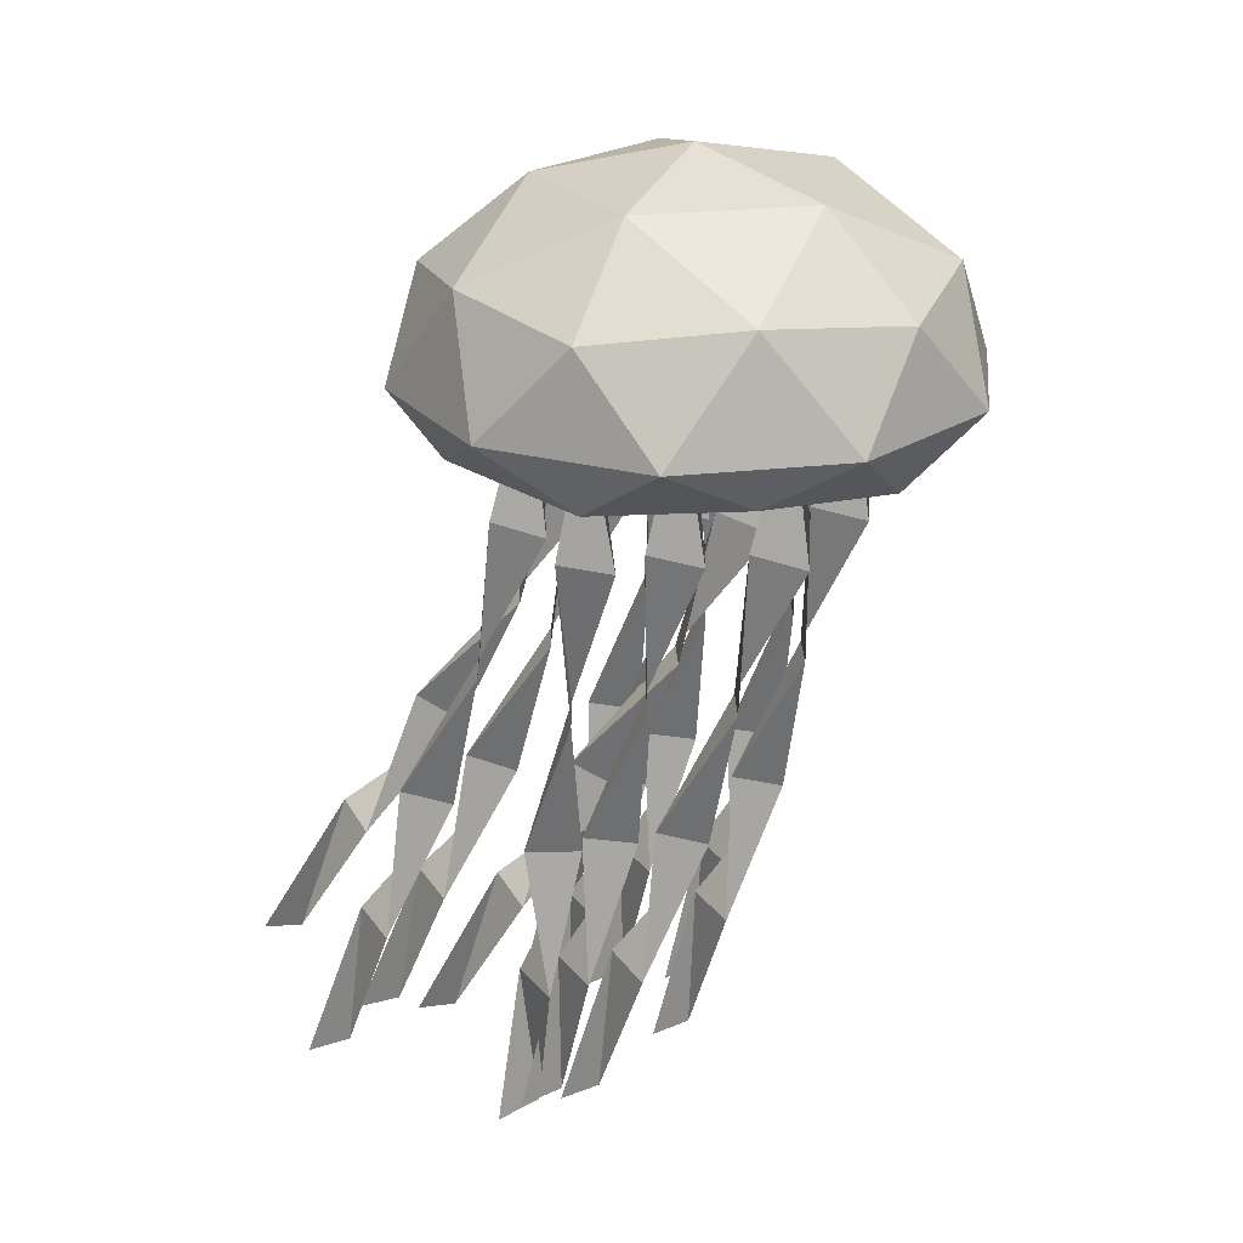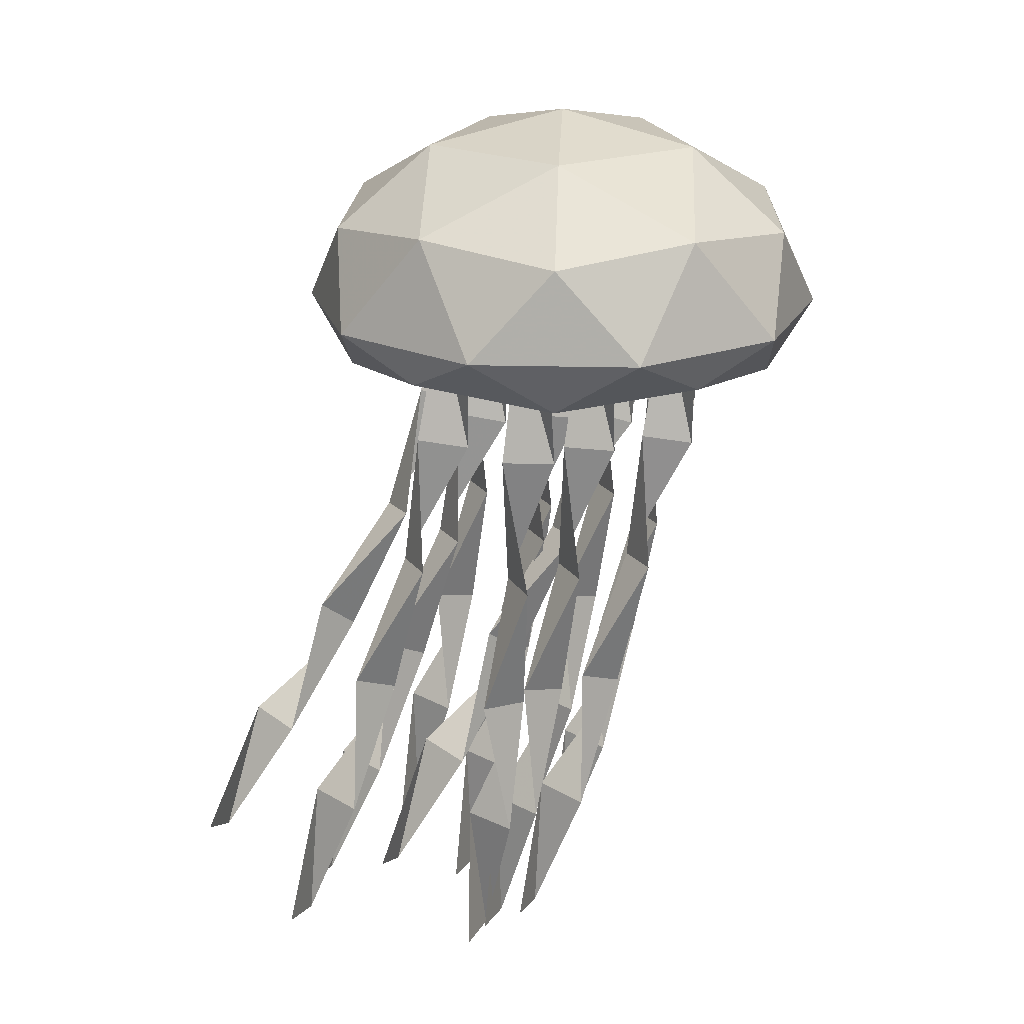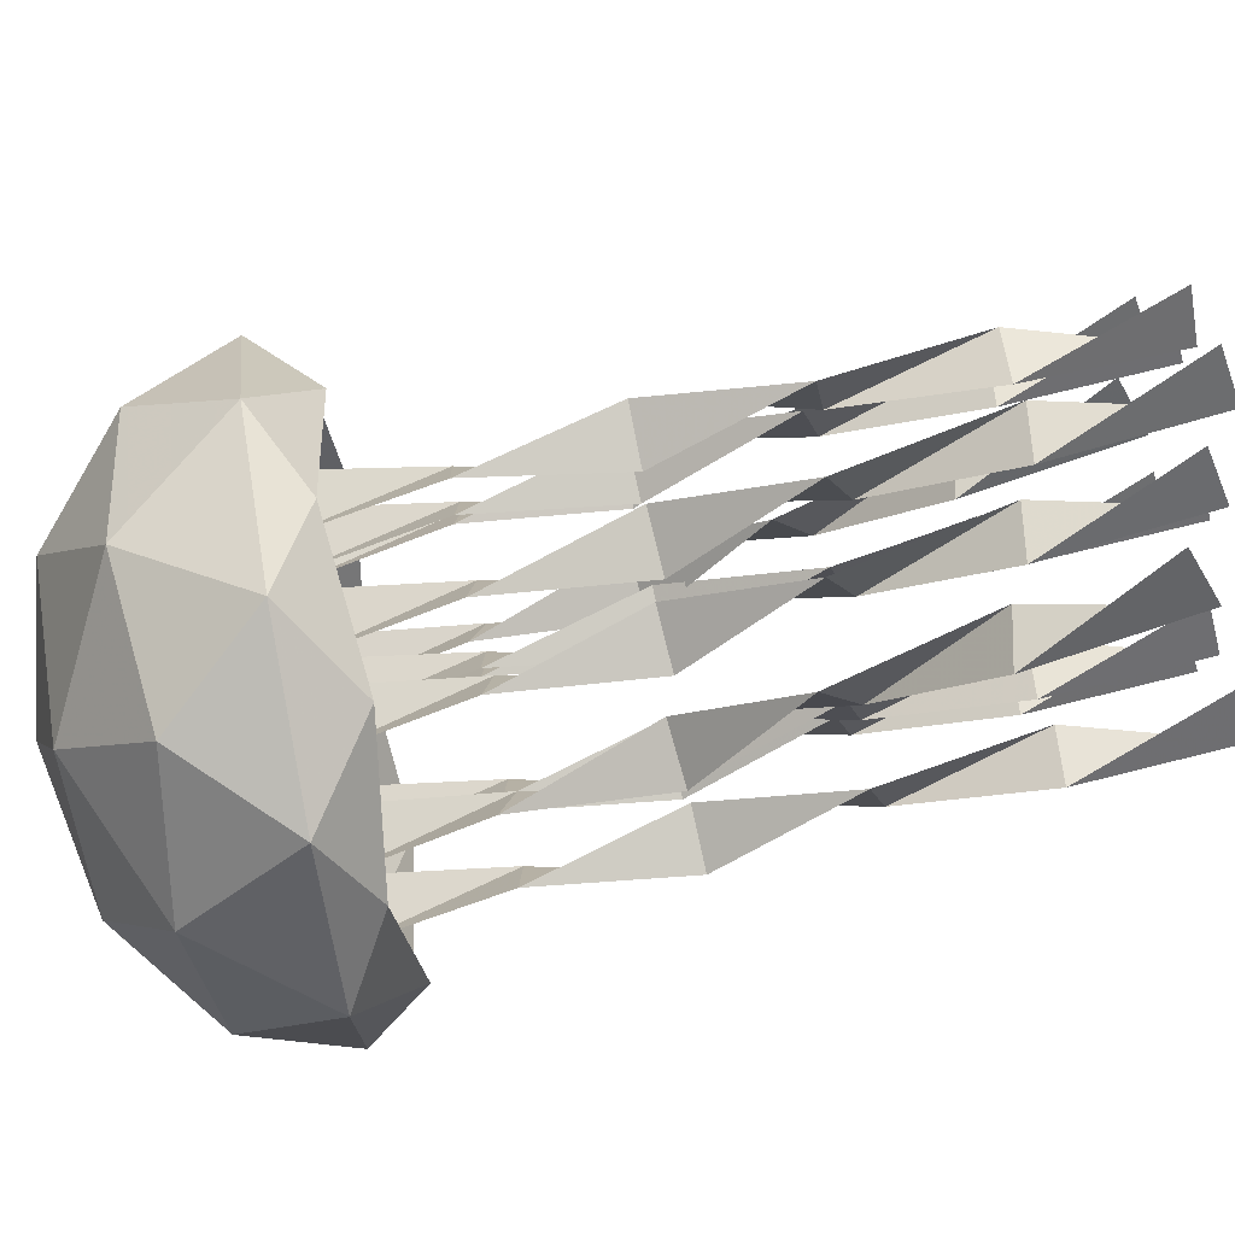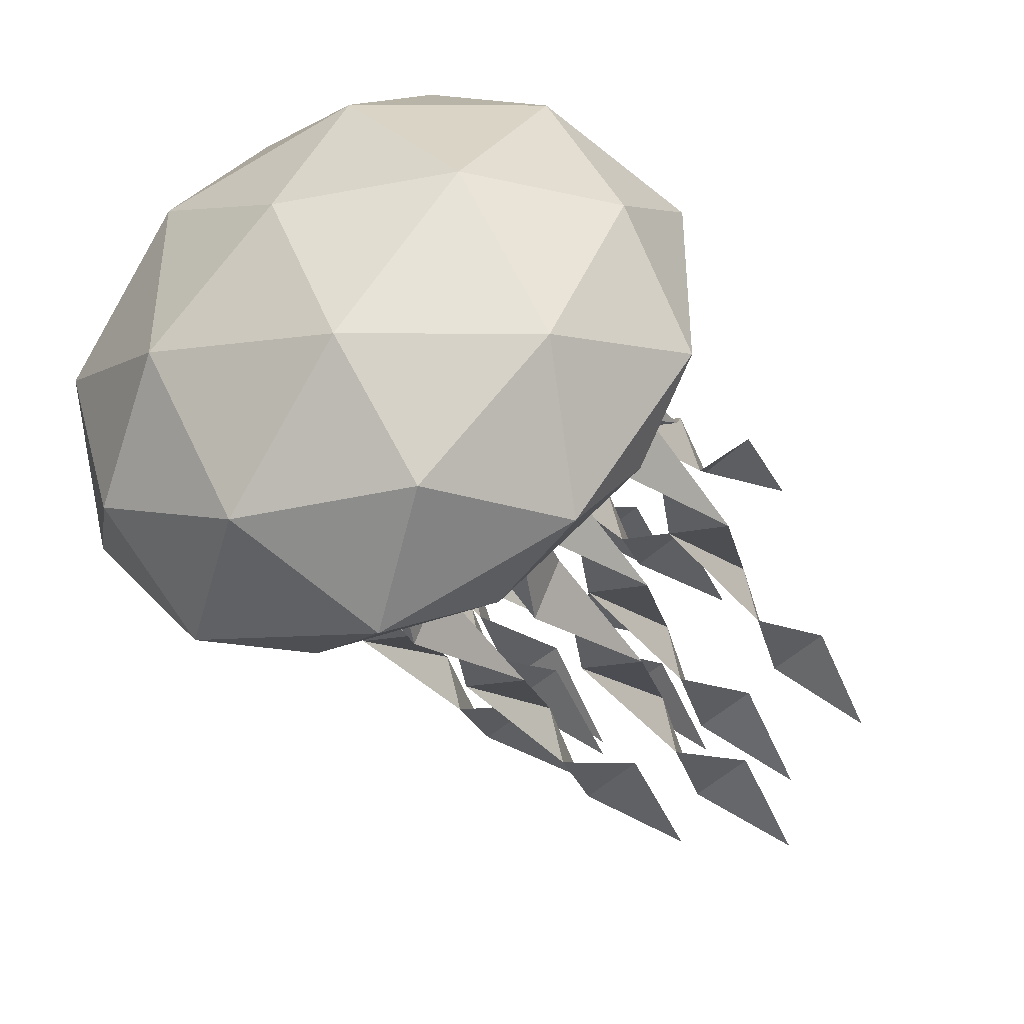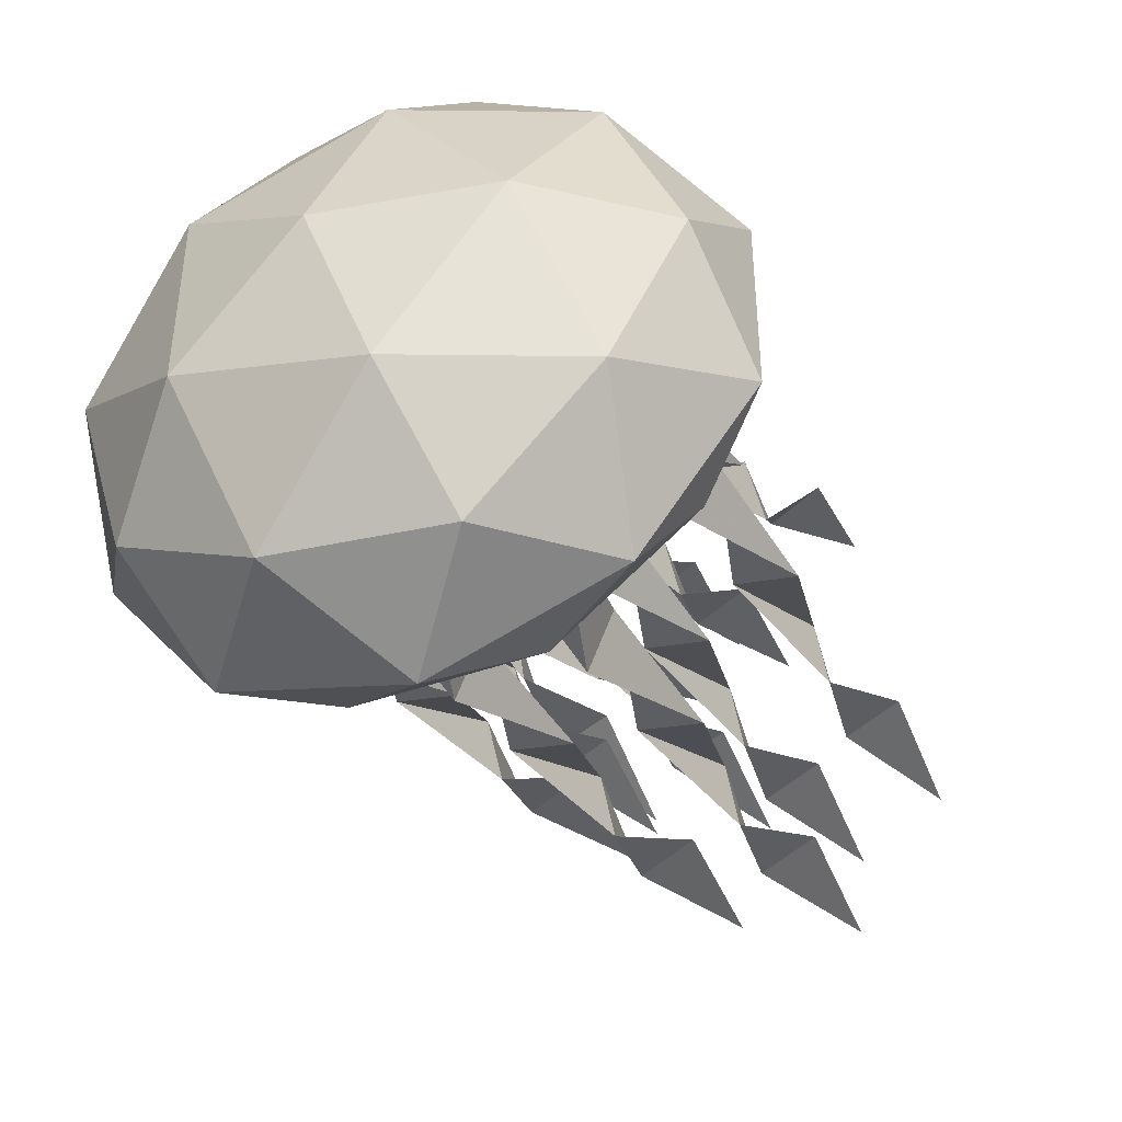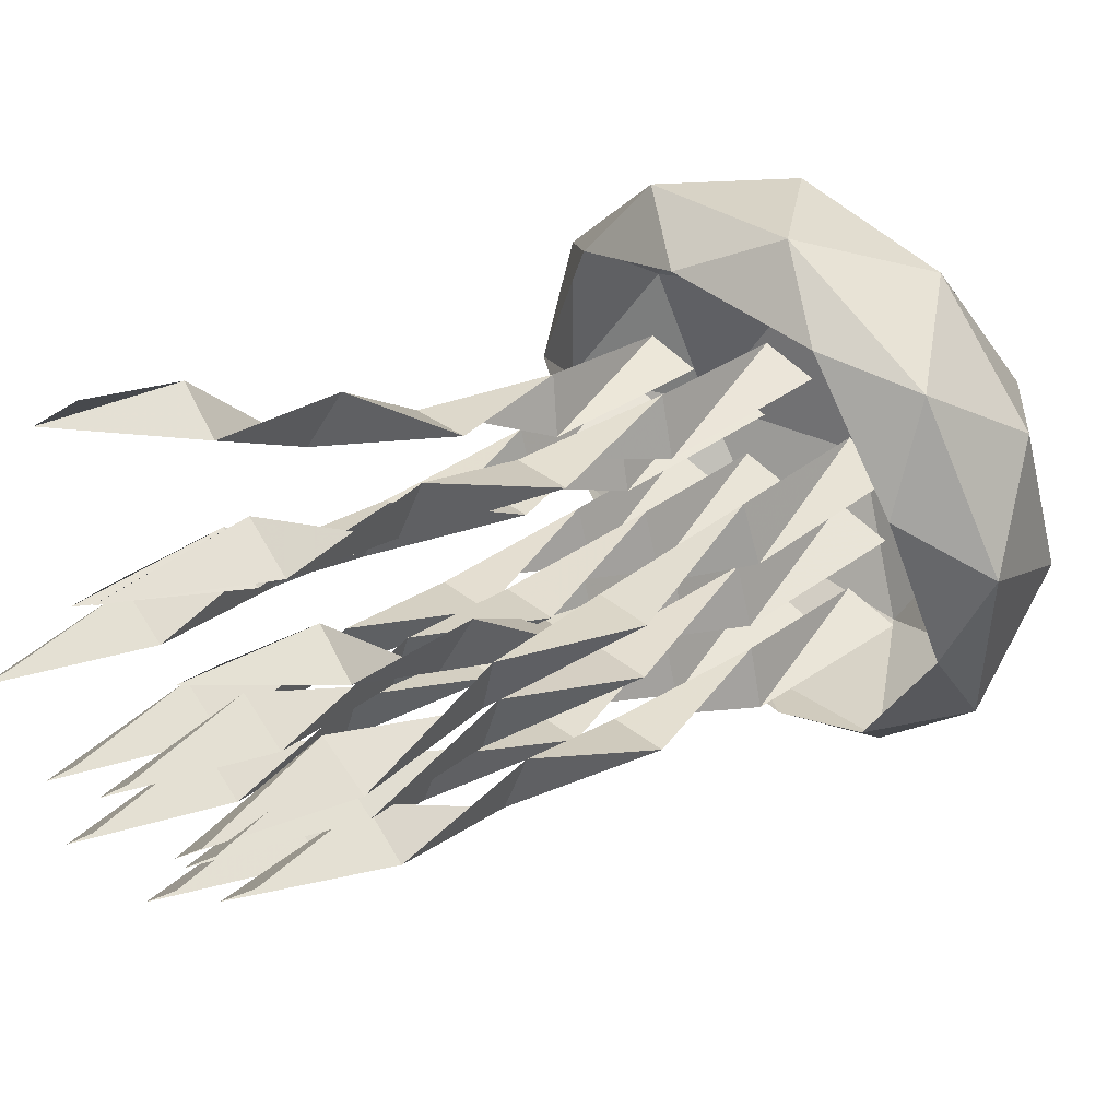
<metadata>
{"format":"obj","ext":"obj","renderer":"f3d","projection":"perspective","resolution":1024,"background":"white","views":[{"elev":23.8,"azim":78.7,"up":"+Y"},{"elev":21.1,"azim":56.8,"up":"+Y"},{"elev":74.7,"azim":-100.2,"up":"+Z"},{"elev":-44.2,"azim":-155.5,"up":"+Z"},{"elev":-45.1,"azim":-156.0,"up":"+Z"},{"elev":49.4,"azim":49.3,"up":"+Z"}]}
</metadata>
<code>
o ICO球
v -1.447 -0.3042 -1.051
v 0.5528 -0.3042 -1.701
v 1.789 -0.3042 -0
v 0.5528 -0.3042 1.701
v -1.447 -0.3042 1.051
v -0.5528 0.667 -1.701
v 1.447 0.667 -1.051
v 1.447 0.667 1.051
v -0.5528 0.667 1.701
v -1.789 0.667 -0
v -0 1.491 -0
v -0.5257 -0.4213 -1.618
v -1.701 -0.4213 -0
v 1.376 -0.4213 -1
v 1.376 -0.4213 1
v -0.5257 -0.4213 1.618
v -1.902 -0 -0.618
v -1.902 -0 0.618
v -0 -0 -2
v -1.176 -0 -1.618
v 1.902 -0 -0.618
v 1.176 -0 -1.618
v 1.176 -0 1.618
v 1.902 -0 0.618
v -1.176 -0 1.618
v -0 -0 2
v -1.376 0.7841 -1
v 0.5257 0.7841 -1.618
v 1.701 0.7841 -0
v 0.5257 0.7841 1.618
v -1.376 0.7841 1
v -0.3249 1.269 -1
v -1.051 1.269 -0
v 0.8506 1.269 -0.618
v 0.8506 1.269 0.618
v -0.3249 1.269 1
f 1 13 17
f 2 12 19
f 3 14 21
f 4 15 23
f 5 16 25
f 1 17 20
f 2 19 22
f 3 21 24
f 4 23 26
f 5 25 18
f 6 27 32
f 7 28 34
f 8 29 35
f 9 30 36
f 10 31 33
f 33 36 11
f 33 31 36
f 31 9 36
f 36 35 11
f 36 30 35
f 30 8 35
f 35 34 11
f 35 29 34
f 29 7 34
f 34 32 11
f 34 28 32
f 28 6 32
f 32 33 11
f 32 27 33
f 27 10 33
f 18 31 10
f 18 25 31
f 25 9 31
f 26 30 9
f 26 23 30
f 23 8 30
f 24 29 8
f 24 21 29
f 21 7 29
f 22 28 7
f 22 19 28
f 19 6 28
f 20 27 6
f 20 17 27
f 17 10 27
f 25 26 9
f 25 16 26
f 16 4 26
f 23 24 8
f 23 15 24
f 15 3 24
f 21 22 7
f 21 14 22
f 14 2 22
f 19 20 6
f 19 12 20
f 12 1 20
f 17 18 10
f 17 13 18
f 13 5 18
o 平面
v -0.1201 -4.938 0.8005
v 0.1201 -4.877 1.114
v 0.2 -0 -0
v -0.2 -0 -0
v 0.09066 -1.023 -0.1072
v -0.1963 -1.994 0.2096
v 0.01732 -2.91 0.6769
v 0.1868 -3.947 0.6672
v -0.1868 -3.913 0.8051
v -0.01732 -3.01 0.2911
v 0.1963 -1.977 0.2841
v -0.09066 -0.976 0.2462
f 41 48 40 39
f 37 38 45 44
f 44 45 46 43
f 43 46 47 42
f 42 47 48 41
o 平面.001
v 0.6985 -4.935 1.03
v 0.9386 -4.873 1.344
v 1.019 -0 0.214
v 0.6185 -0 0.214
v 0.9092 -1.023 0.108
v 0.6222 -1.994 0.4278
v 0.8358 -2.907 0.8987
v 1.005 -3.945 0.8935
v 0.6317 -3.91 1.031
v 0.8012 -3.009 0.5134
v 1.015 -1.977 0.5022
v 0.7279 -0.9755 0.4614
f 53 60 52 51
f 49 50 57 56
f 56 57 58 55
f 55 58 59 54
f 54 59 60 53
o 平面.002
v -1.038 -4.445 2.655
v -0.7978 -4.289 2.935
v -0.7179 -0 0.3596
v -1.118 -0 0.3596
v -0.8272 -1.056 0.3781
v -1.114 -1.915 0.9807
v -0.9005 -2.594 1.768
v -0.7311 -3.561 2.179
v -1.105 -3.477 2.292
v -0.9352 -2.839 1.454
v -0.7215 -1.874 1.045
v -1.009 -0.9322 0.7124
f 65 72 64 63
f 61 62 69 68
f 68 69 70 67
f 67 70 71 66
f 66 71 72 65
o 平面.003
v 0.09937 -4.891 -0.003796
v 0.3395 -4.814 0.3067
v 0.4194 -0 -1.052
v 0.01943 -0 -1.052
v 0.3101 -1.028 -1.14
v 0.0231 -1.987 -0.7773
v 0.2368 -2.873 -0.2535
v 0.4062 -3.91 -0.1941
v 0.03263 -3.867 -0.059
v 0.2021 -2.998 -0.6318
v 0.4158 -1.967 -0.7039
v 0.1288 -0.9694 -0.7885
f 77 84 76 75
f 73 74 81 80
f 80 81 82 79
f 79 82 83 78
f 78 83 84 77
o 平面.004
v -0.02498 -4.815 2.421
v 0.2151 -4.718 2.726
v 0.2951 -0 1.065
v -0.1049 -0 1.065
v 0.1857 -1.035 1.001
v -0.1012 -1.976 1.422
v 0.1124 -2.819 2.014
v 0.2819 -3.85 2.16
v -0.09172 -3.796 2.291
v 0.07777 -2.976 1.648
v 0.2914 -1.95 1.494
v 0.004427 -0.9609 1.35
f 89 96 88 87
f 85 86 93 92
f 92 93 94 91
f 91 94 95 90
f 90 95 96 89
o 平面.005
v -0.7446 -4.937 0.3079
v -0.5045 -4.875 0.6218
v -0.4245 -0 -0.5008
v -0.8245 -0 -0.5008
v -0.5339 -1.023 -0.6073
v -0.8209 -1.994 -0.289
v -0.6072 -2.908 0.1801
v -0.4377 -3.946 0.1728
v -0.8113 -3.911 0.3105
v -0.6419 -3.009 -0.2054
v -0.4282 -1.977 -0.2146
v -0.7152 -0.9757 -0.2539
f 101 108 100 99
f 97 98 105 104
f 104 105 106 103
f 103 106 107 102
f 102 107 108 101
o 平面.006
v 0.8477 -4.842 0.7948
v 1.088 -4.752 1.102
v 1.168 -0 -0.4614
v 0.7677 -0 -0.4614
v 1.058 -1.033 -0.5329
v 0.7714 -1.98 -0.1312
v 0.9851 -2.838 0.4391
v 1.155 -3.871 0.5567
v 0.7809 -3.821 0.6891
v 0.9504 -2.984 0.06834
v 1.164 -1.956 -0.05878
v 0.8771 -0.9637 -0.1832
f 113 120 112 111
f 109 110 117 116
f 116 117 118 115
f 115 118 119 114
f 114 119 120 113
o 平面.007
v 0.1399 -4.513 1.686
v 0.38 -4.366 1.97
v 0.4599 -0 -0.4715
v 0.05994 -0 -0.4715
v 0.3506 -1.053 -0.4659
v 0.06361 -1.927 0.1092
v 0.2773 -2.634 0.8693
v 0.4467 -3.615 1.241
v 0.07314 -3.535 1.357
v 0.2426 -2.866 0.5457
v 0.4563 -1.888 0.1746
v 0.1693 -0.9368 -0.1289
f 125 132 124 123
f 121 122 129 128
f 128 129 130 127
f 127 130 131 126
f 126 131 132 125
o 平面.008
v -0.3958 -4.75 2.024
v -0.1556 -4.64 2.324
v -0.07569 -0 0.4535
v -0.4757 -0 0.4535
v -0.185 -1.04 0.4077
v -0.472 -1.966 0.8688
v -0.2584 -2.777 1.507
v -0.08889 -3.799 1.713
v -0.4625 -3.738 1.841
v -0.293 -2.954 1.15
v -0.07937 -1.937 0.9392
v -0.3664 -0.9549 0.7539
f 137 144 136 135
f 133 134 141 140
f 140 141 142 139
f 139 142 143 138
f 138 143 144 137
o 平面.009
v -0.6878 -4.927 -0.2624
v -0.4476 -4.861 0.05071
v -0.3677 -0 -1.131
v -0.7677 -0 -1.131
v -0.477 -1.024 -1.233
v -0.764 -1.992 -0.9035
v -0.5504 -2.9 -0.4206
v -0.3809 -3.938 -0.4113
v -0.7545 -3.901 -0.2742
v -0.585 -3.007 -0.8044
v -0.3714 -1.975 -0.8293
v -0.6584 -0.9742 -0.8799
f 149 156 148 147
f 145 146 153 152
f 152 153 154 151
f 151 154 155 150
f 150 155 156 149
o 平面.010
v 0.7199 -4.989 1.194
v 0.96 -4.956 1.512
v 1.04 -0 0.8298
v 0.6399 -0 0.8298
v 0.9306 -1.013 0.6897
v 0.6436 -2 0.9261
v 0.8572 -2.961 1.291
v 1.027 -3.989 1.161
v 0.6531 -3.97 1.302
v 0.8226 -3.016 0.8962
v 1.036 -1.991 1.002
v 0.7493 -0.9871 1.045
f 161 168 160 159
f 157 158 165 164
f 164 165 166 163
f 163 166 167 162
f 162 167 168 161
o 平面.011
v -1.308 -4.929 0.6343
v -1.068 -4.864 0.9476
v -0.9883 -0 -0.2228
v -1.388 -0 -0.2228
v -1.098 -1.024 -0.3257
v -1.385 -1.993 0.001611
v -1.171 -2.902 0.4819
v -1.001 -3.94 0.488
v -1.375 -3.903 0.6253
v -1.206 -3.008 0.09775
v -0.992 -1.975 0.0759
v -1.279 -0.9745 0.02741
f 173 180 172 171
f 169 170 177 176
f 176 177 178 175
f 175 178 179 174
f 174 179 180 173

</code>
